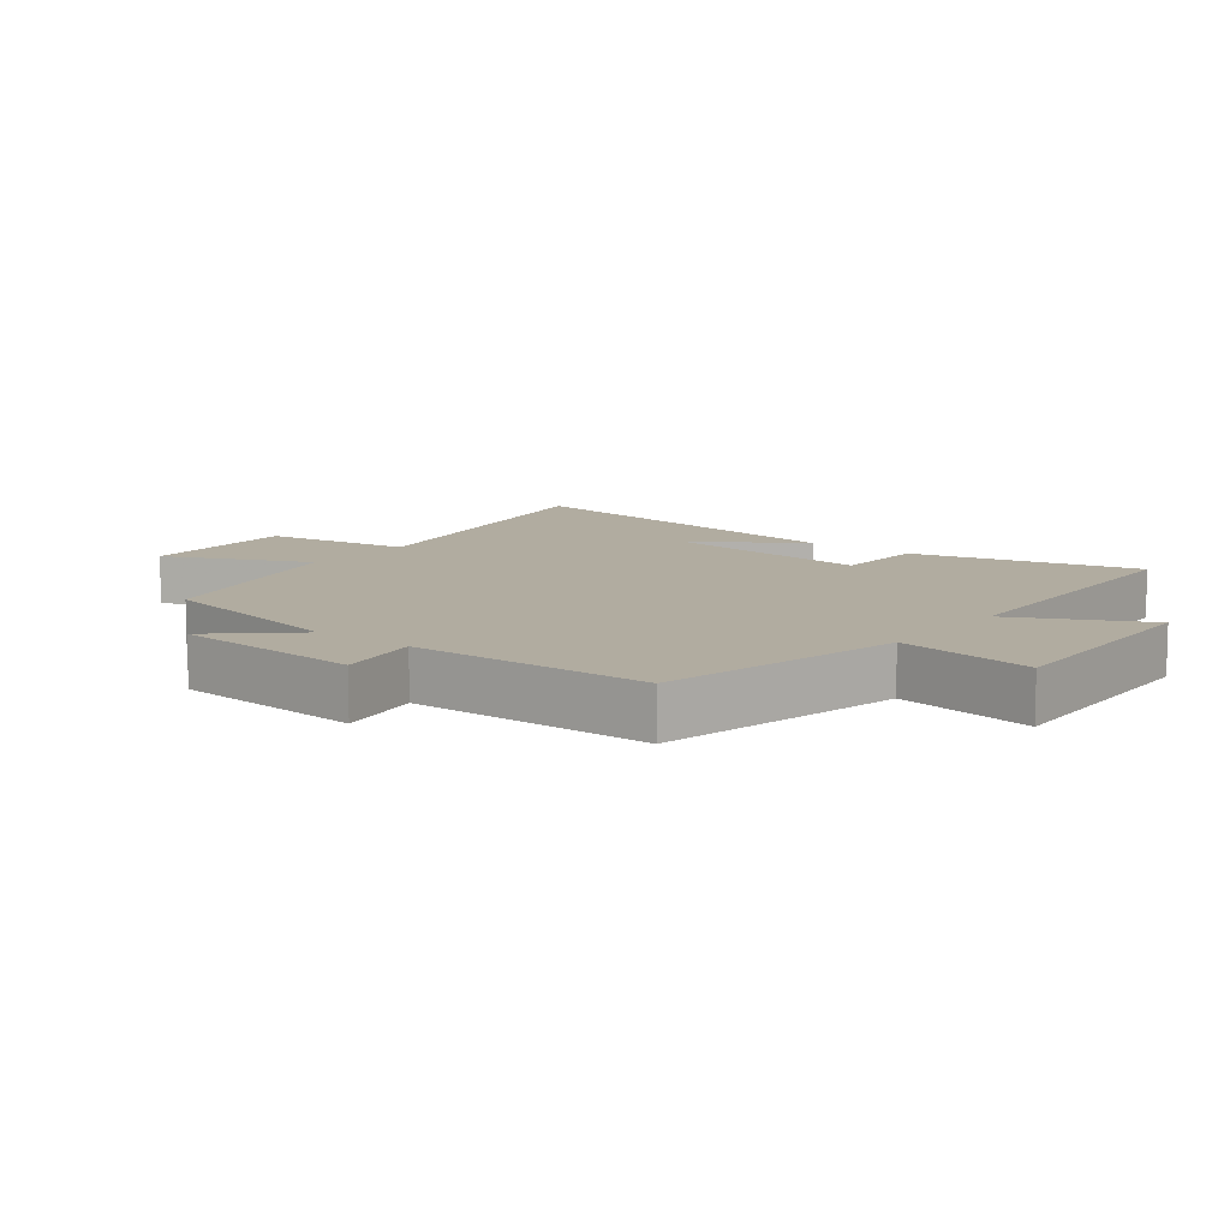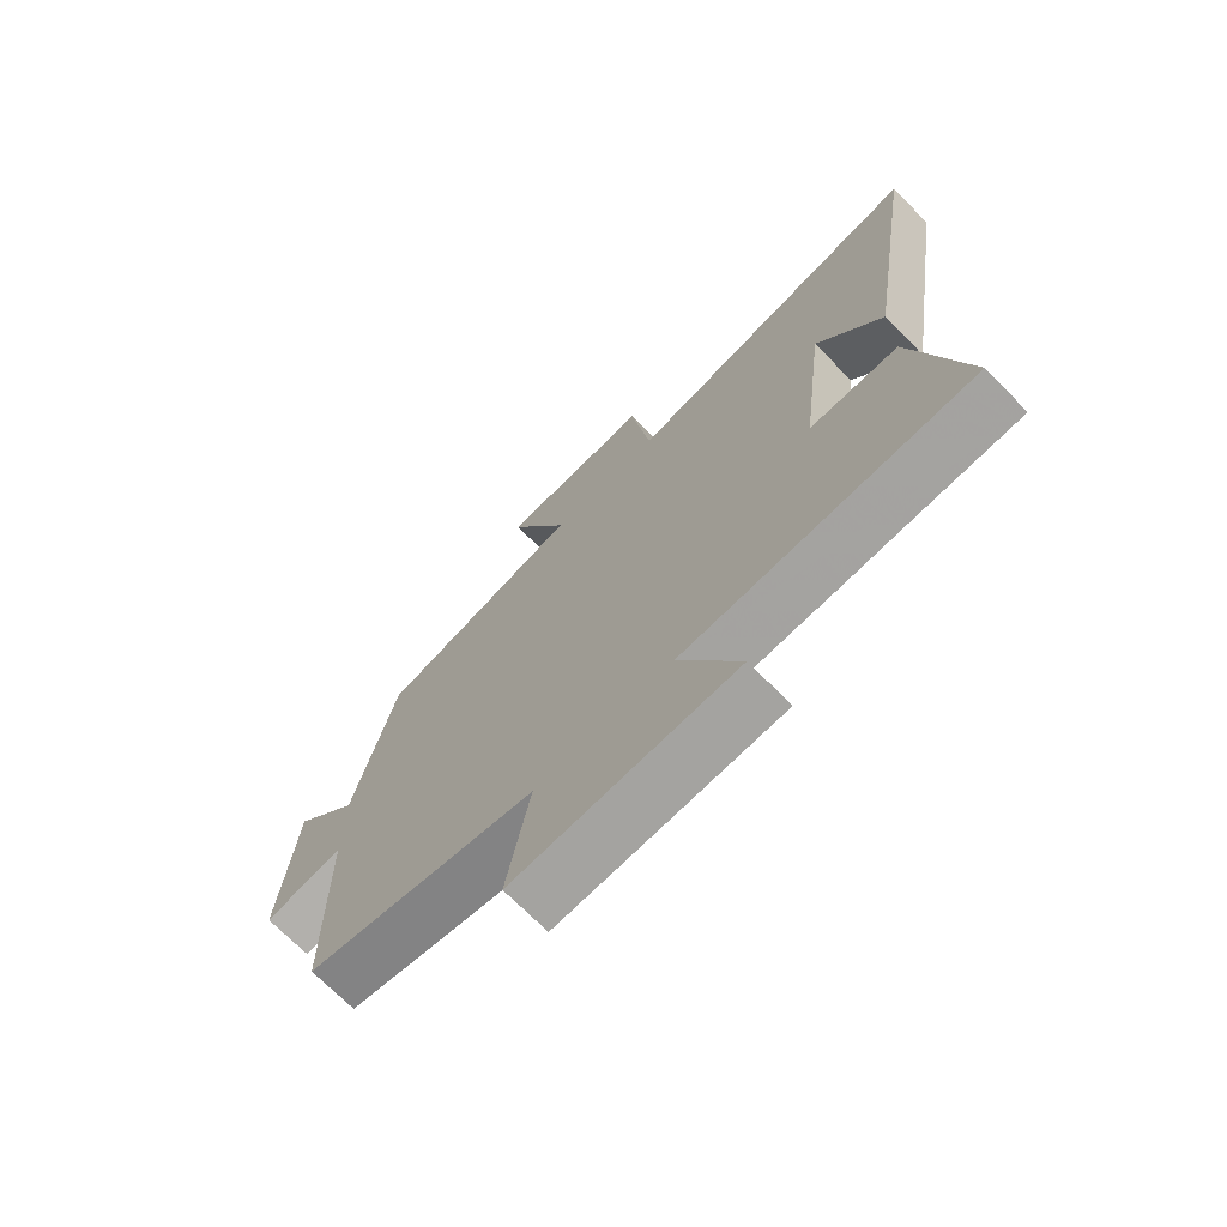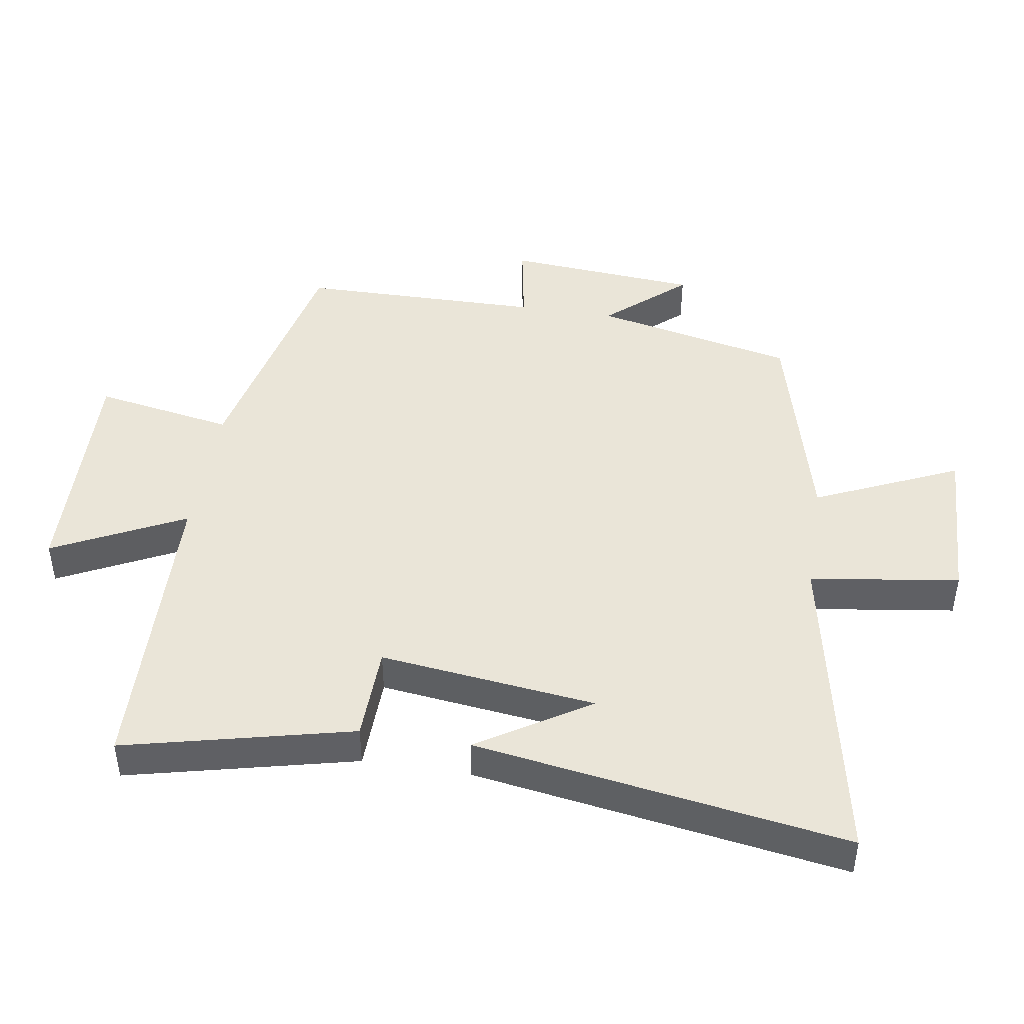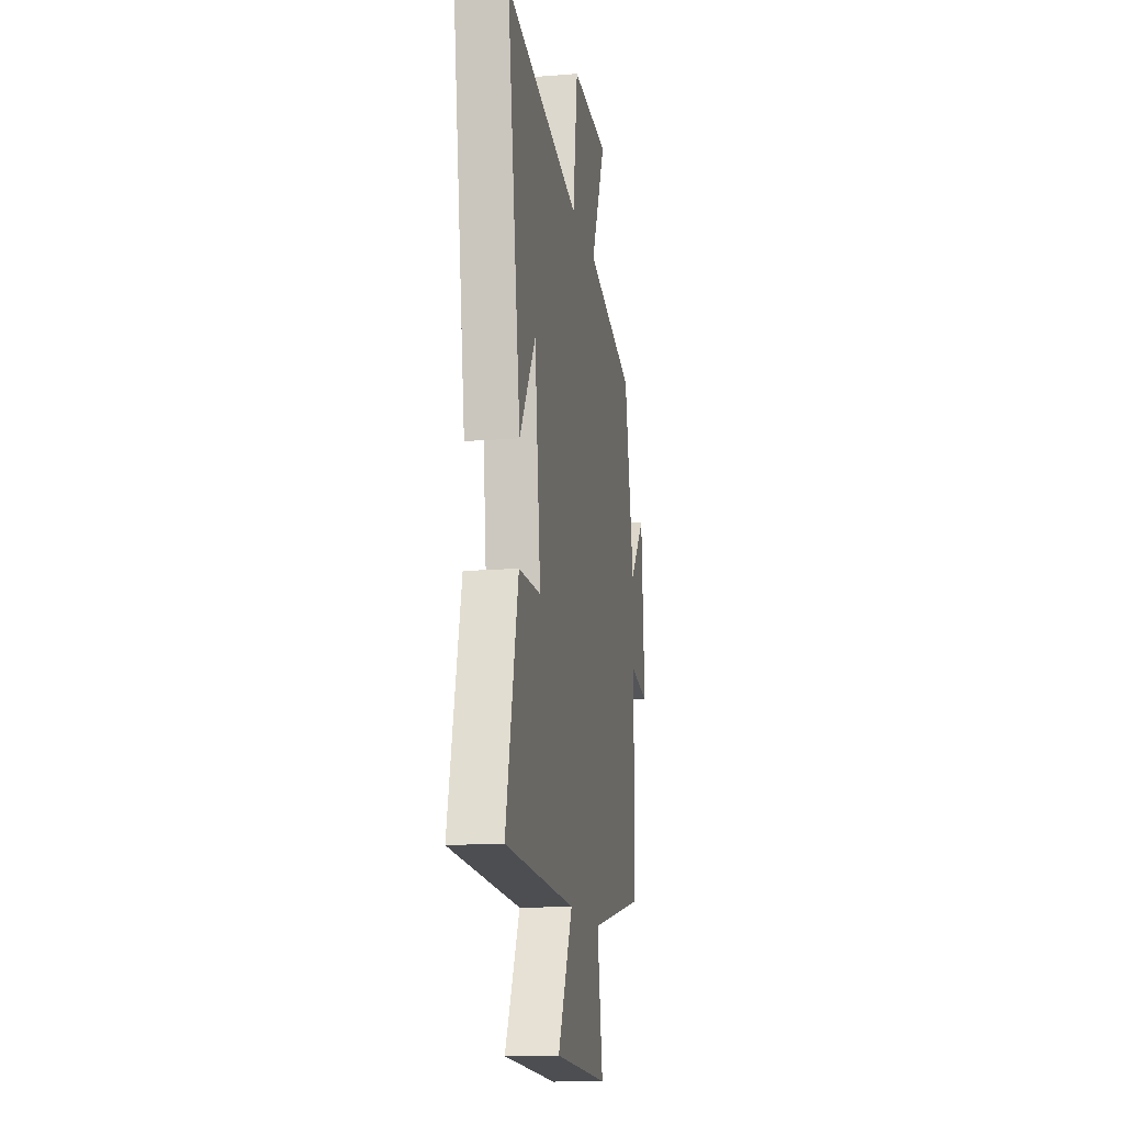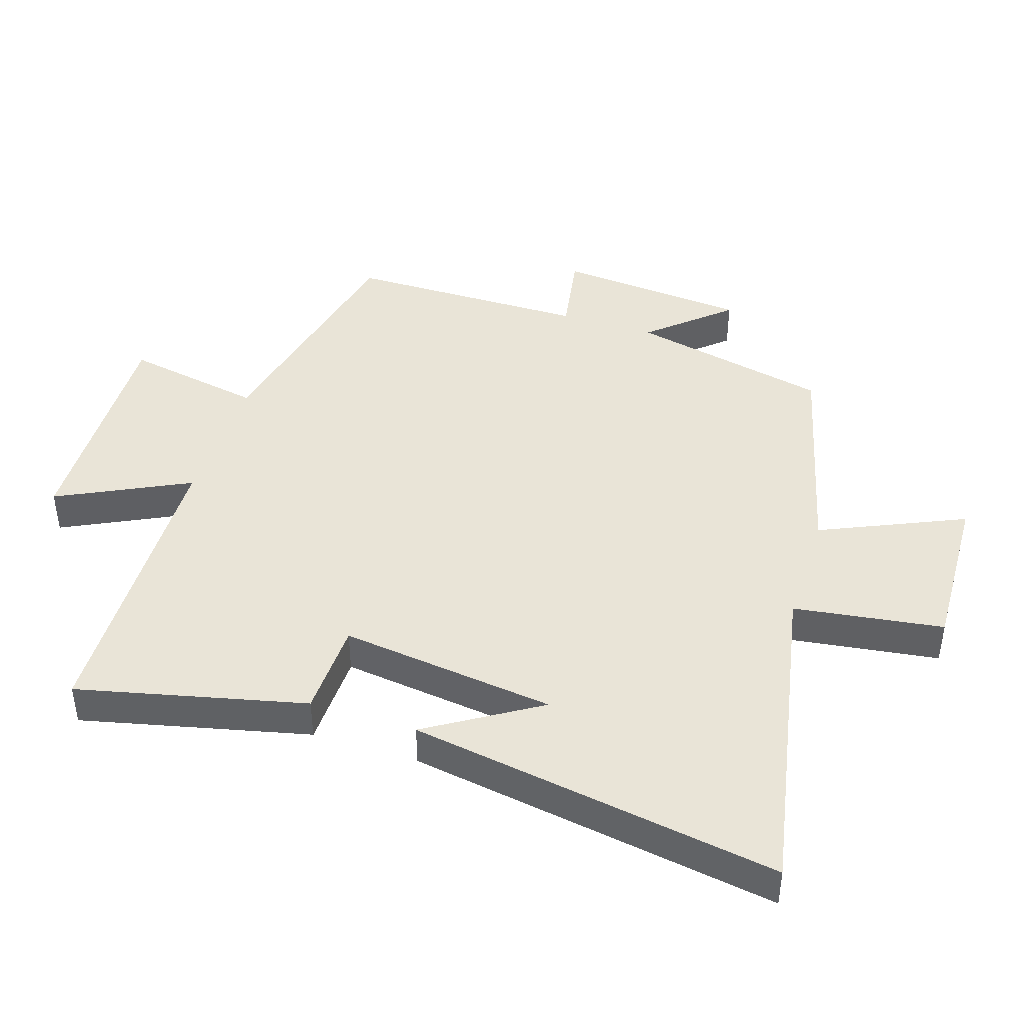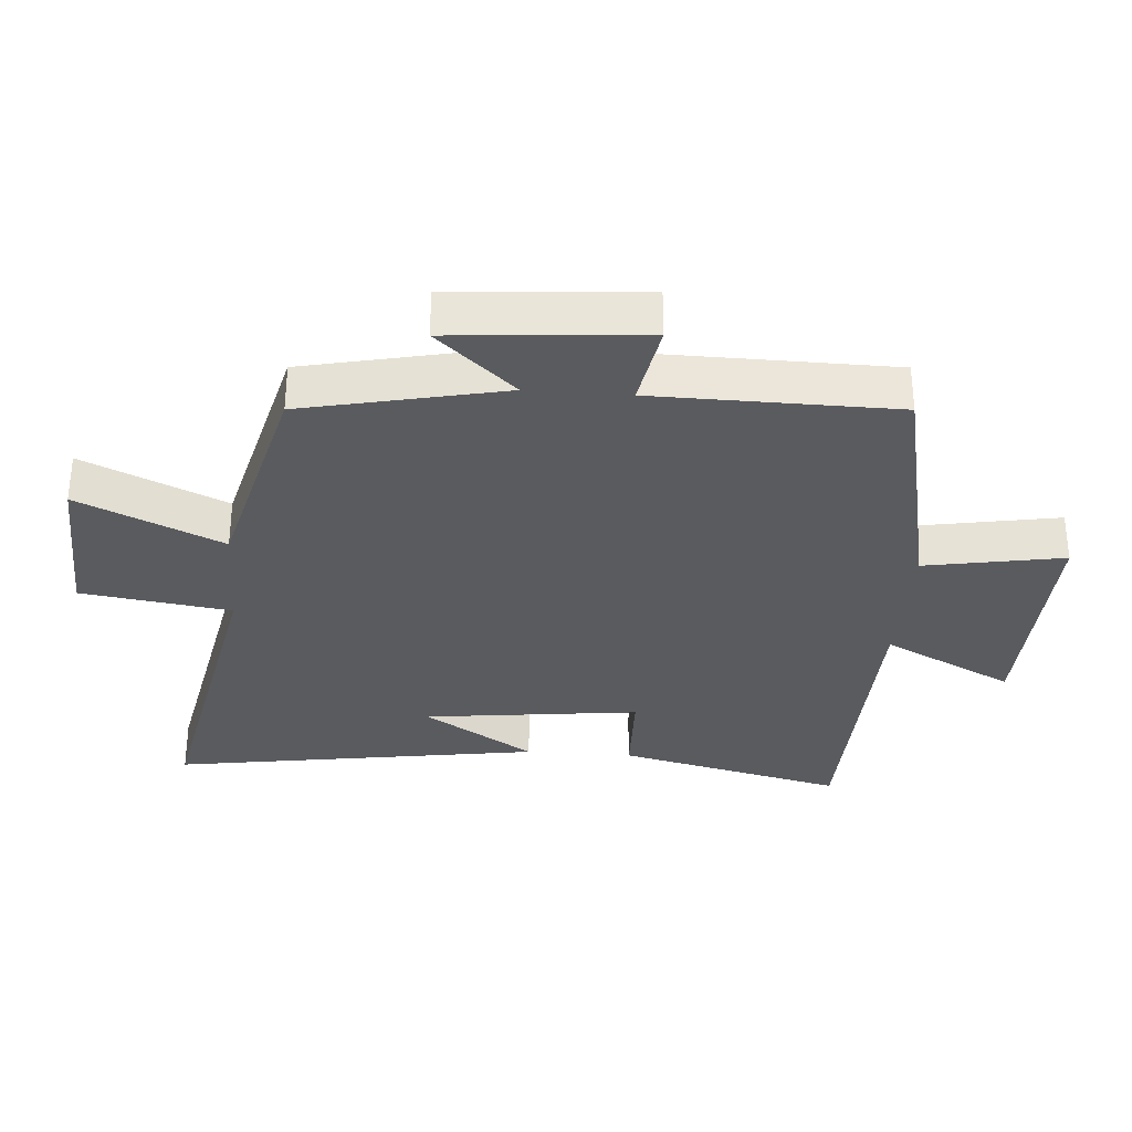
<metadata>
{"format":"obj","ext":"obj","renderer":"f3d","projection":"perspective","resolution":1024,"background":"white","views":[{"elev":10.1,"azim":127.7,"up":"+Y"},{"elev":-71.3,"azim":-135.3,"up":"+Z"},{"elev":44.9,"azim":-81.0,"up":"+Y"},{"elev":-14.7,"azim":-80.4,"up":"+Z"},{"elev":43.3,"azim":-72.0,"up":"+Y"},{"elev":-32.4,"azim":85.6,"up":"+Y"}]}
</metadata>
<code>
v 0.433 0.07 0.414
v 0.5 0.07 0.106
v 0.607 0.07 0.227
v 0.631 0.07 -0.069
v 0.5 0.07 -0.046
v 0.496 0.07 -0.418
v 0.116 0.07 -0.5
v 0.154 0.07 -0.713
v -0.21 0.07 -0.701
v -0.11 0.07 -0.5
v -0.583 0.07 -0.485
v -0.5 0.07 -0.136
v -0.353 0.07 -0.132
v -0.393 0.07 0.2
v -0.5 0.07 0.03
v -0.589 0.07 0.599
v -0.087 0.07 0.5
v -0.054 0.07 0.73
v 0.196 0.07 0.72
v 0.097 0.07 0.5
v 0.433 0 0.414
v 0.5 0 0.106
v 0.607 0 0.227
v 0.631 0 -0.069
v 0.5 0 -0.046
v 0.496 0 -0.418
v 0.116 0 -0.5
v 0.154 0 -0.713
v -0.21 0 -0.701
v -0.11 0 -0.5
v -0.583 0 -0.485
v -0.5 0 -0.136
v -0.353 0 -0.132
v -0.393 0 0.2
v -0.5 0 0.03
v -0.589 0 0.599
v -0.087 0 0.5
v -0.054 0 0.73
v 0.196 0 0.72
v 0.097 0 0.5
f 17 18 19 20
f 17 20 1 2
f 16 17 2
f 14 15 16
f 14 16 2
f 13 14 2
f 10 11 12 13
f 10 13 2
f 7 8 9 10
f 7 10 2
f 6 7 2
f 5 6 2
f 2 3 4 5
f 40 39 38 37
f 22 21 40 37
f 22 37 36
f 36 35 34
f 22 36 34
f 22 34 33
f 33 32 31 30
f 22 33 30
f 30 29 28 27
f 22 30 27
f 22 27 26
f 22 26 25
f 25 24 23 22
f 1 21 22 2
f 2 22 23 3
f 3 23 24 4
f 4 24 25 5
f 5 25 26 6
f 6 26 27 7
f 7 27 28 8
f 8 28 29 9
f 9 29 30 10
f 10 30 31 11
f 11 31 32 12
f 12 32 33 13
f 13 33 34 14
f 14 34 35 15
f 15 35 36 16
f 16 36 37 17
f 17 37 38 18
f 18 38 39 19
f 19 39 40 20
f 20 40 21 1

</code>
